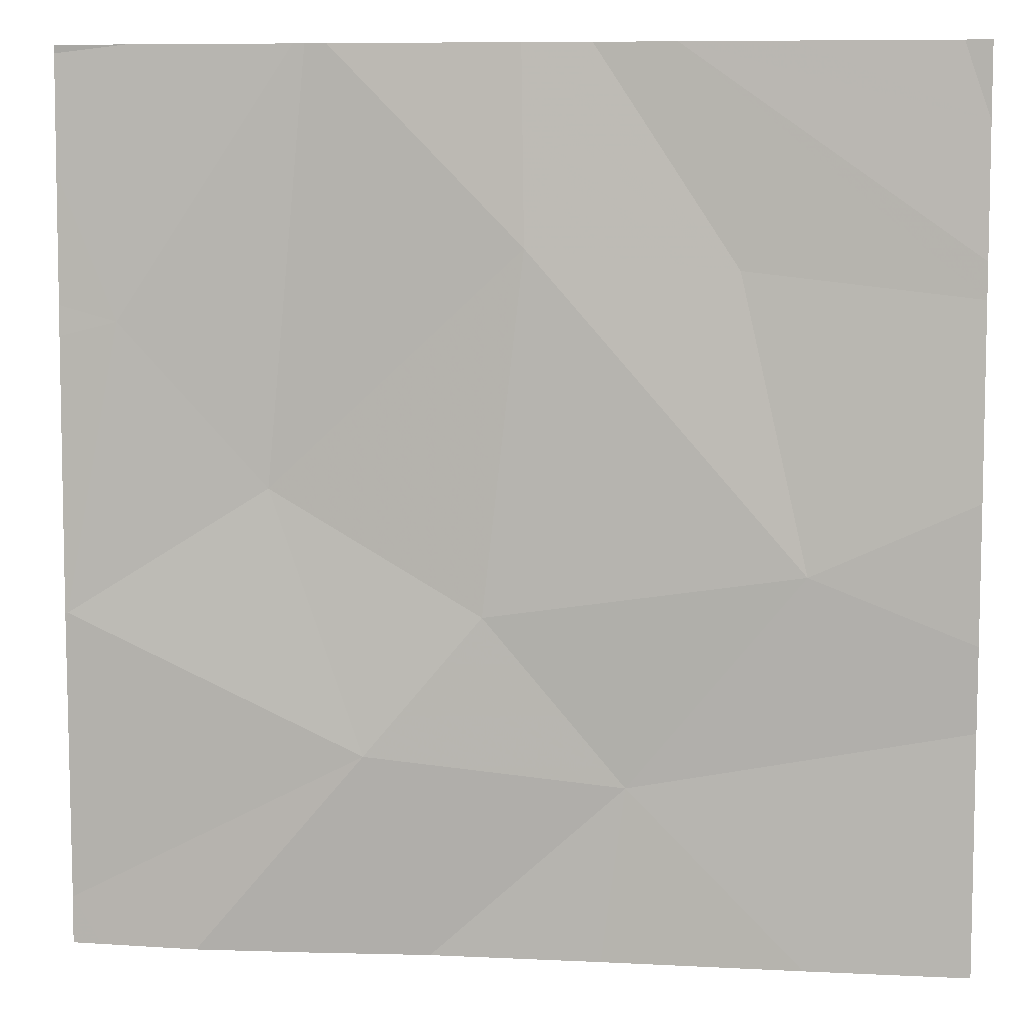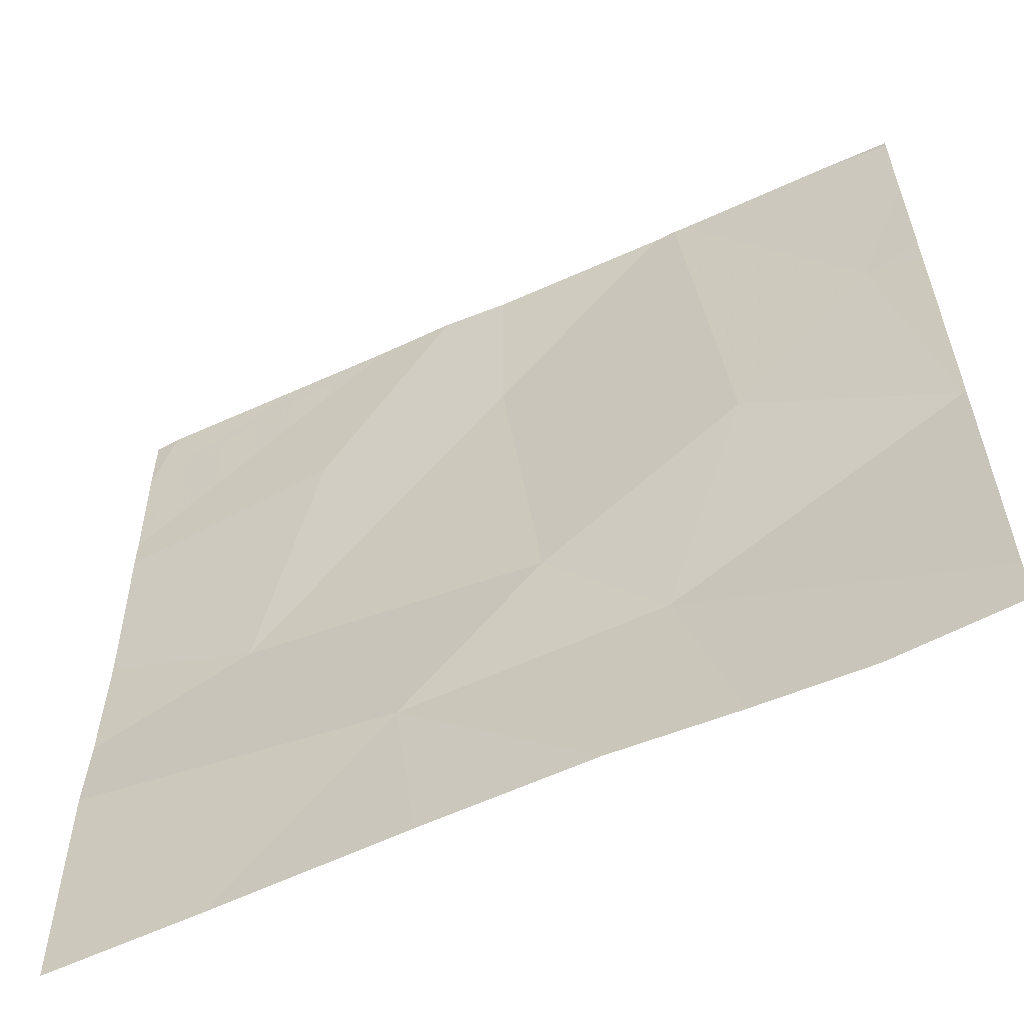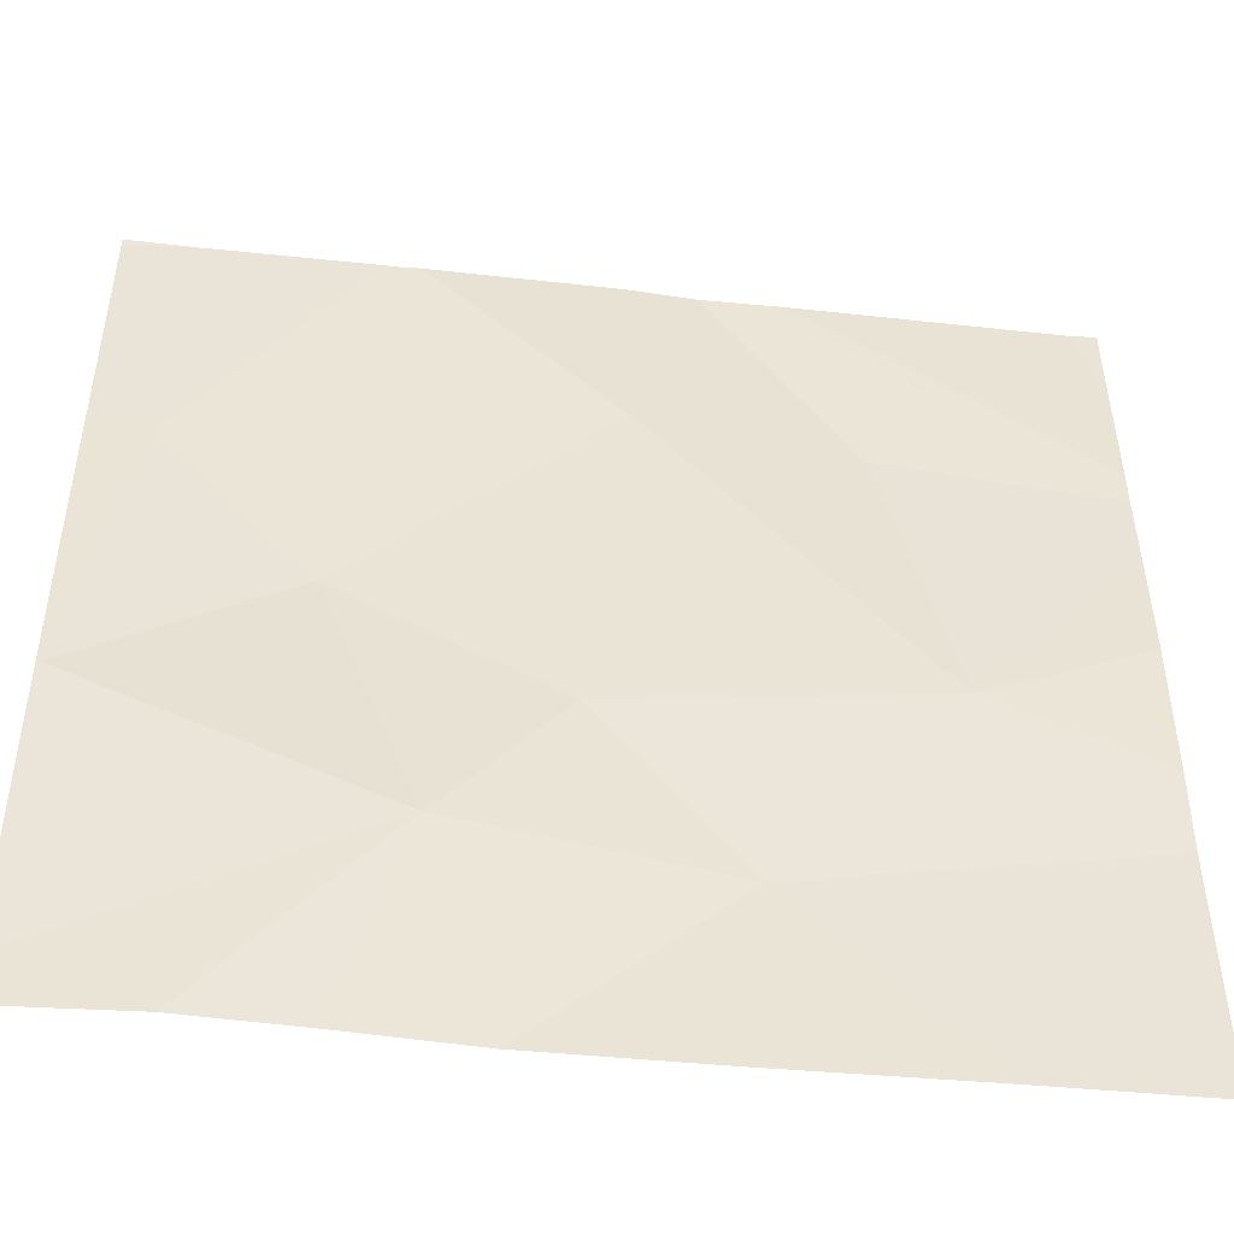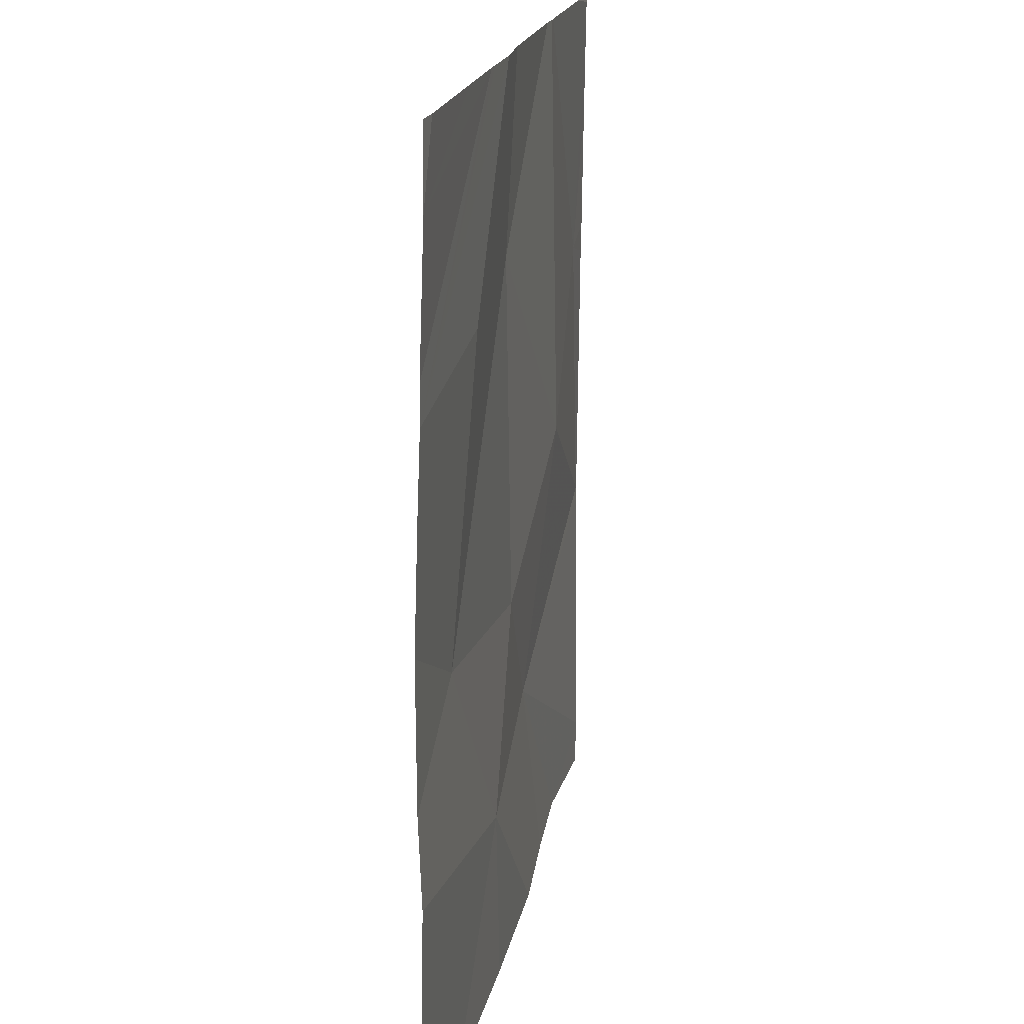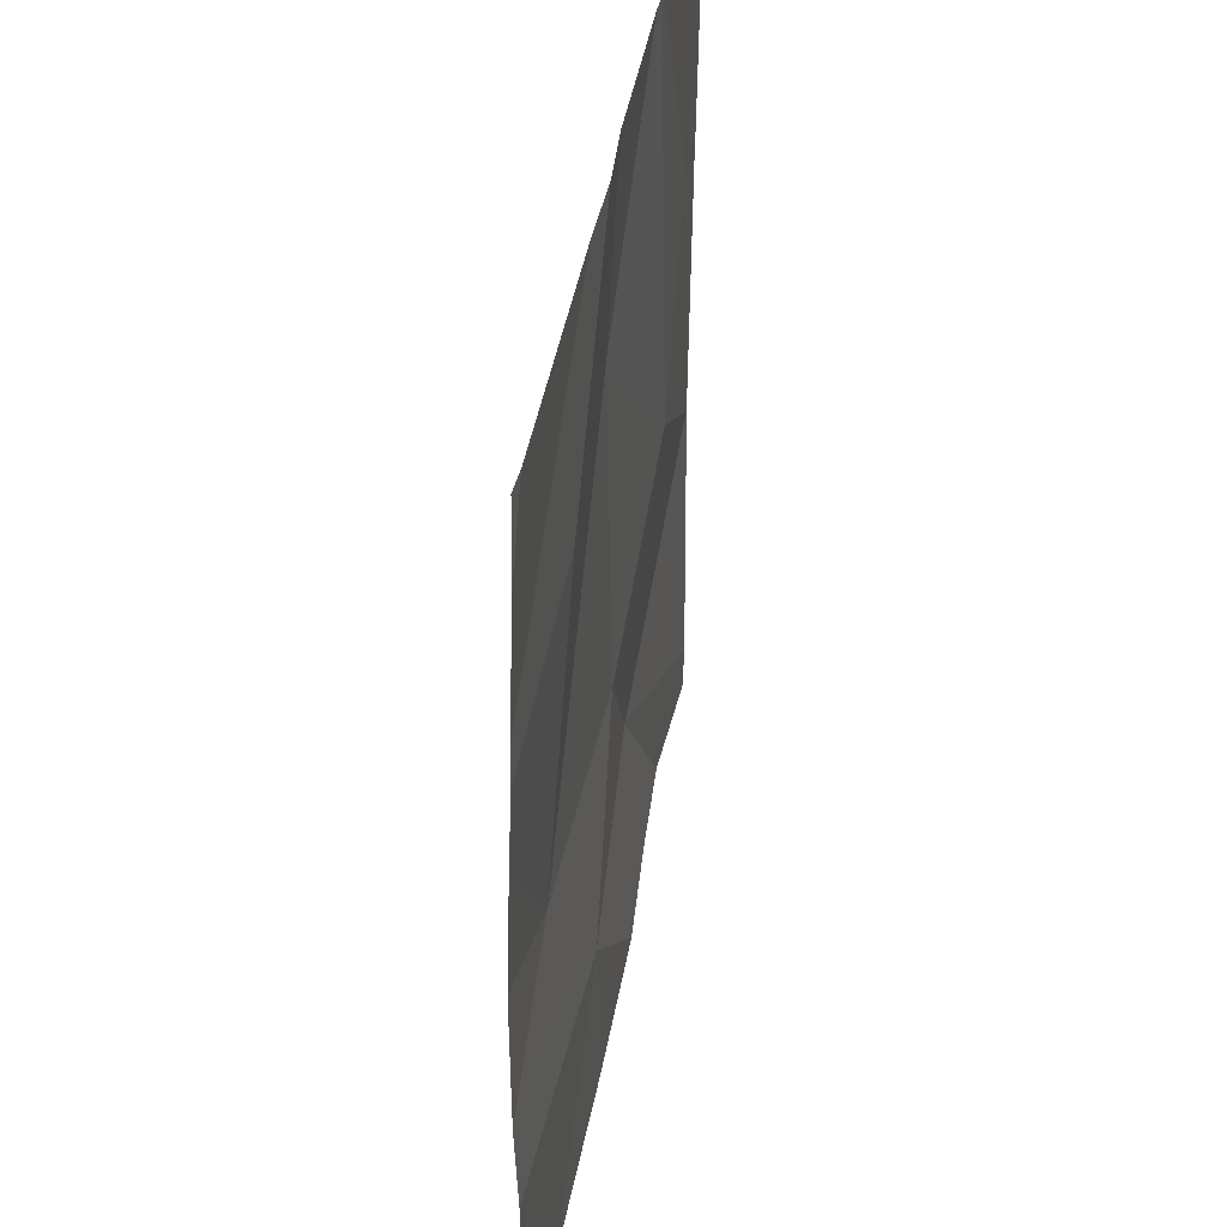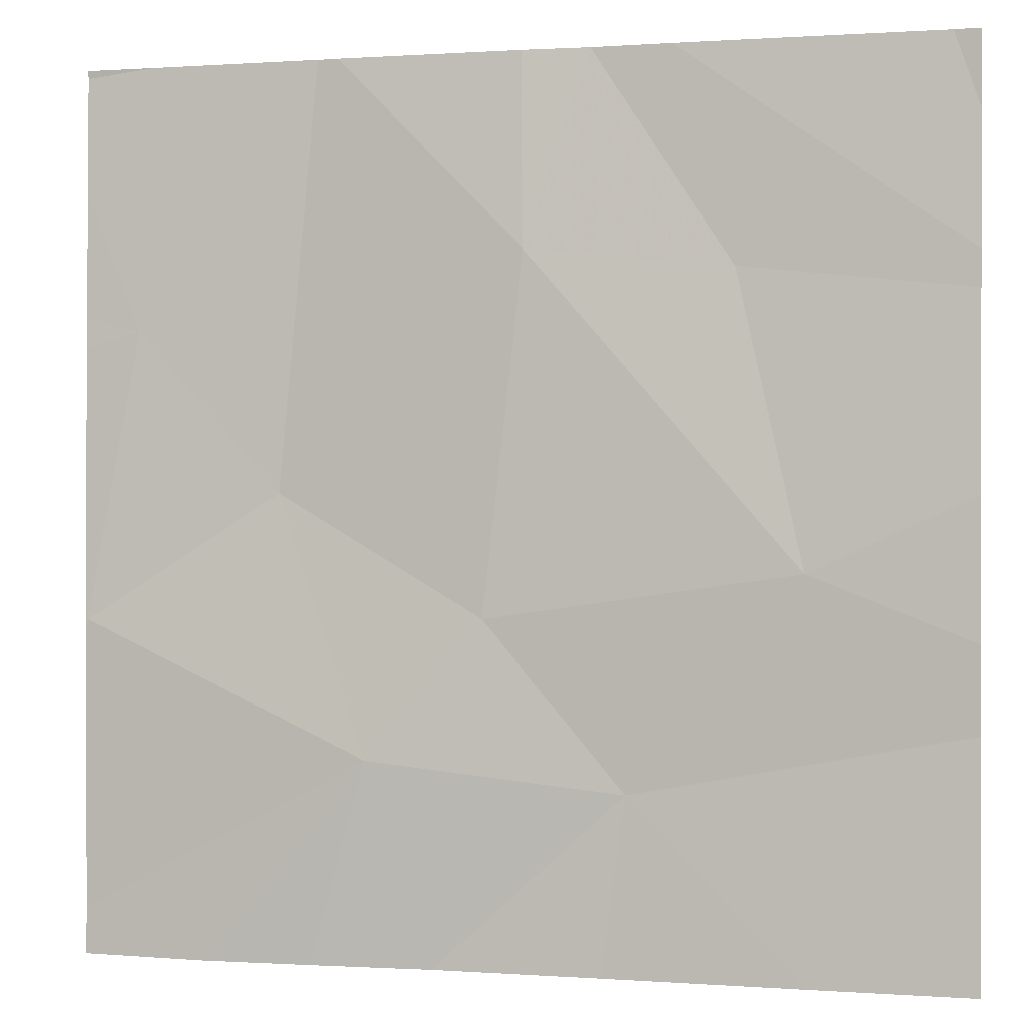
<metadata>
{"format":"obj","ext":"obj","renderer":"f3d","projection":"perspective","resolution":1024,"background":"white","views":[{"elev":7.8,"azim":7.8,"up":"+Y"},{"elev":-59.1,"azim":-154.1,"up":"+Y"},{"elev":-47.2,"azim":-6.3,"up":"+Y"},{"elev":17.5,"azim":100.2,"up":"+Y"},{"elev":38.7,"azim":99.6,"up":"+Y"},{"elev":0.1,"azim":15.9,"up":"+Y"}]}
</metadata>
<code>
v -69.27 240.9 494.1
v -69.15 240.9 494.1
v -69.02 240.9 494.1
v -68.63 241.3 494.1
v -69.38 240.9 494.1
v -68.81 241.1 494.1
v -68.84 240.9 494.1
v -68.7 241.6 494.1
v -68.96 241.3 494.1
v -69.19 241.4 494.1
v -68.92 241.7 494.1
v -69.15 241.9 494.1
v -69.09 241.1 494.1
v -68.85 241.9 494.1
v -69.4 241.3 494.1
v -68.45 241.2 494.1
v -68.77 241.9 494.1
v -69.35 241.6 494.1
v -68.45 241.5 494.1
v -68.45 241.3 494.1
v -68.45 241.4 494.1
v -69.41 241.3 494.1
v -69.41 241 494.1
v -68.48 241.9 494
v -69.41 241.8 494.1
v -69.41 241.7 494.1
v -69.41 241.3 494.1
v -69.41 241.3 494.1
v -69.41 241.6 494.1
v -69.41 241.6 494.1
v -68.45 241.8 494
v -68.45 241.6 494.1
v -68.45 241.6 494.1
v -69.12 241.9 494.1
v -68.92 241.9 494.1
v -69.41 240.9 494.1
v -68.63 240.9 494.1
v -68.45 240.9 494.1
v -69.33 241.9 494.1
v -69.16 241.9 494.1
v -68.65 241.9 494
v -68.45 241.9 494
v -69.41 241.9 494.1
v -68.78 241.9 494.1
f 35 11 14
f 37 6 7
f 10 11 34
f 20 6 16
f 14 32 44
f 13 15 22
f 15 10 18
f 5 23 36
f 9 10 13
f 8 4 19
f 17 31 41
f 11 10 9
f 9 6 4
f 24 31 42
f 3 13 2
f 6 9 13
f 1 23 5
f 15 13 10
f 17 33 31
f 39 18 40
f 11 9 4
f 11 8 14
f 18 10 12
f 4 8 11
f 32 8 19
f 28 18 29
f 22 15 27
f 23 13 22
f 16 6 37
f 14 8 32
f 1 13 23
f 2 13 1
f 26 18 25
f 19 4 21
f 20 4 6
f 27 15 28
f 28 15 18
f 29 18 30
f 12 10 34
f 21 4 20
f 30 18 26
f 32 33 17
f 3 6 13
f 7 6 3
f 34 11 35
f 38 16 37
f 39 25 18
f 40 18 12
f 41 31 24
f 43 25 39
f 44 32 17

</code>
